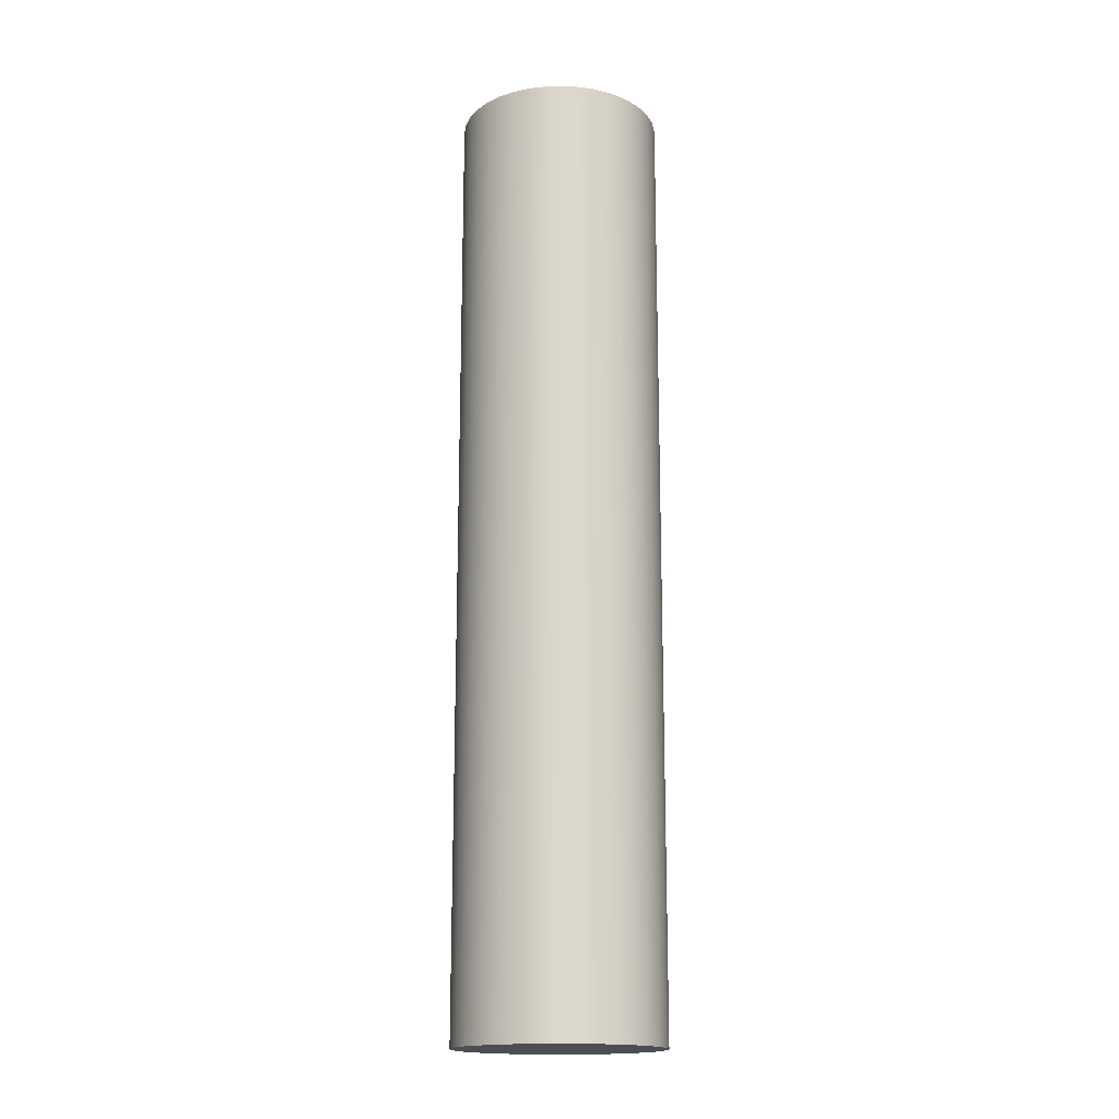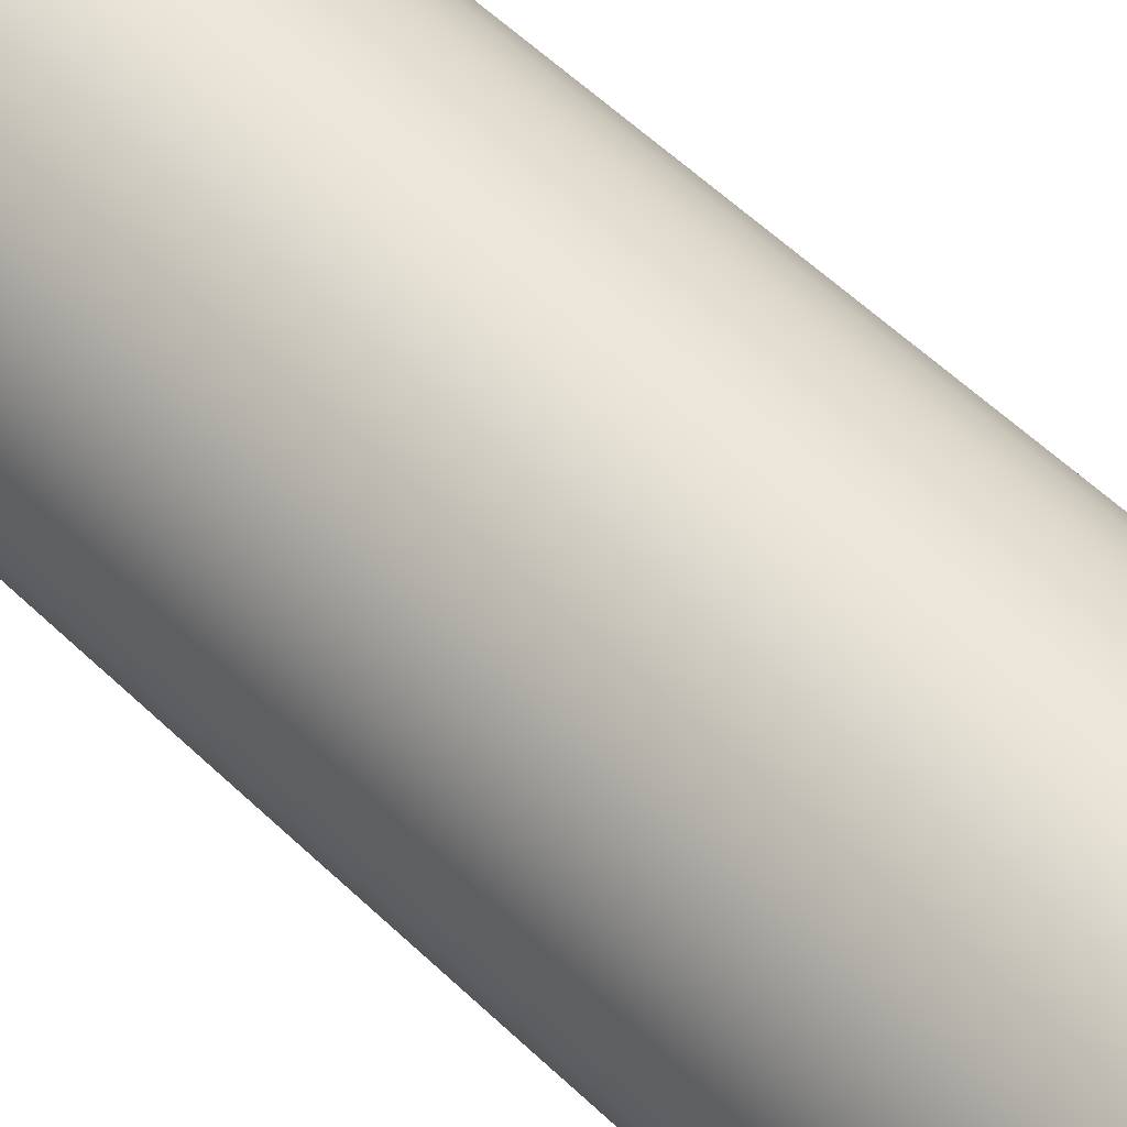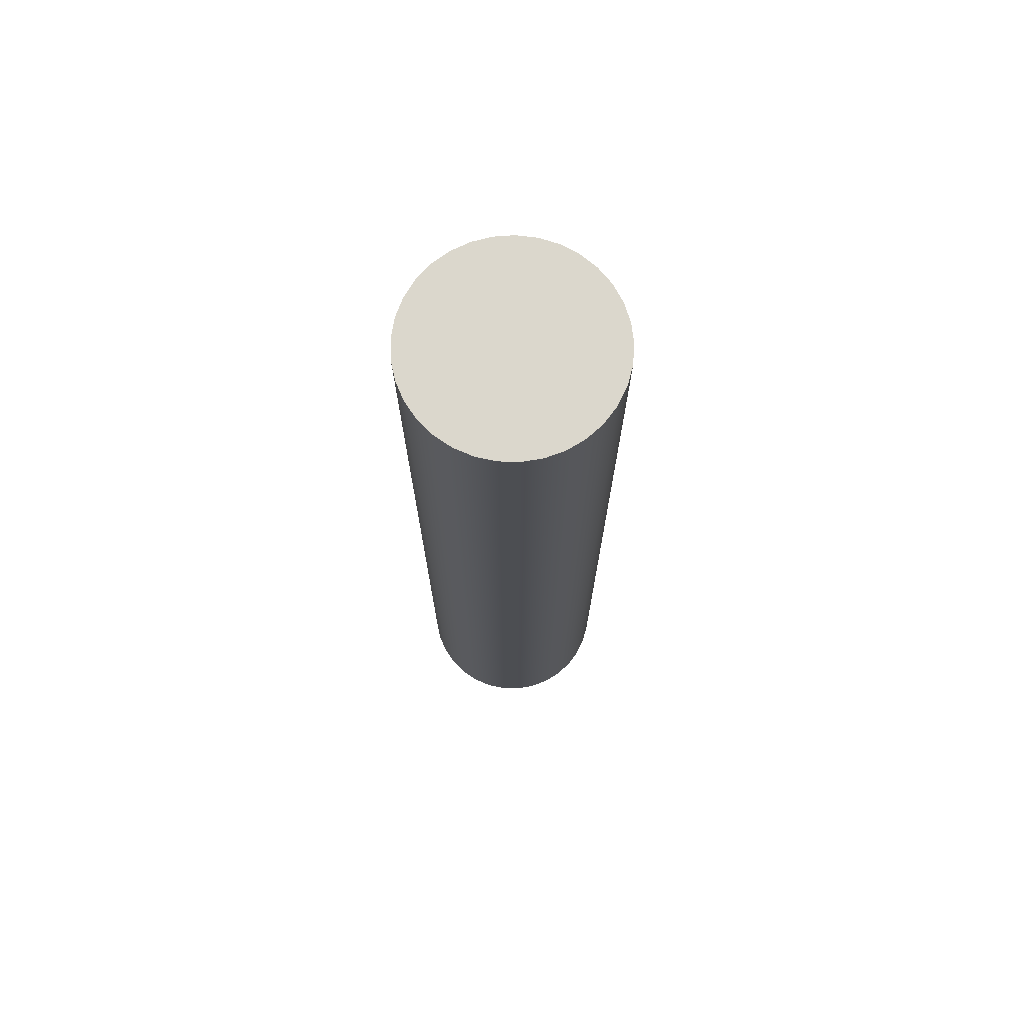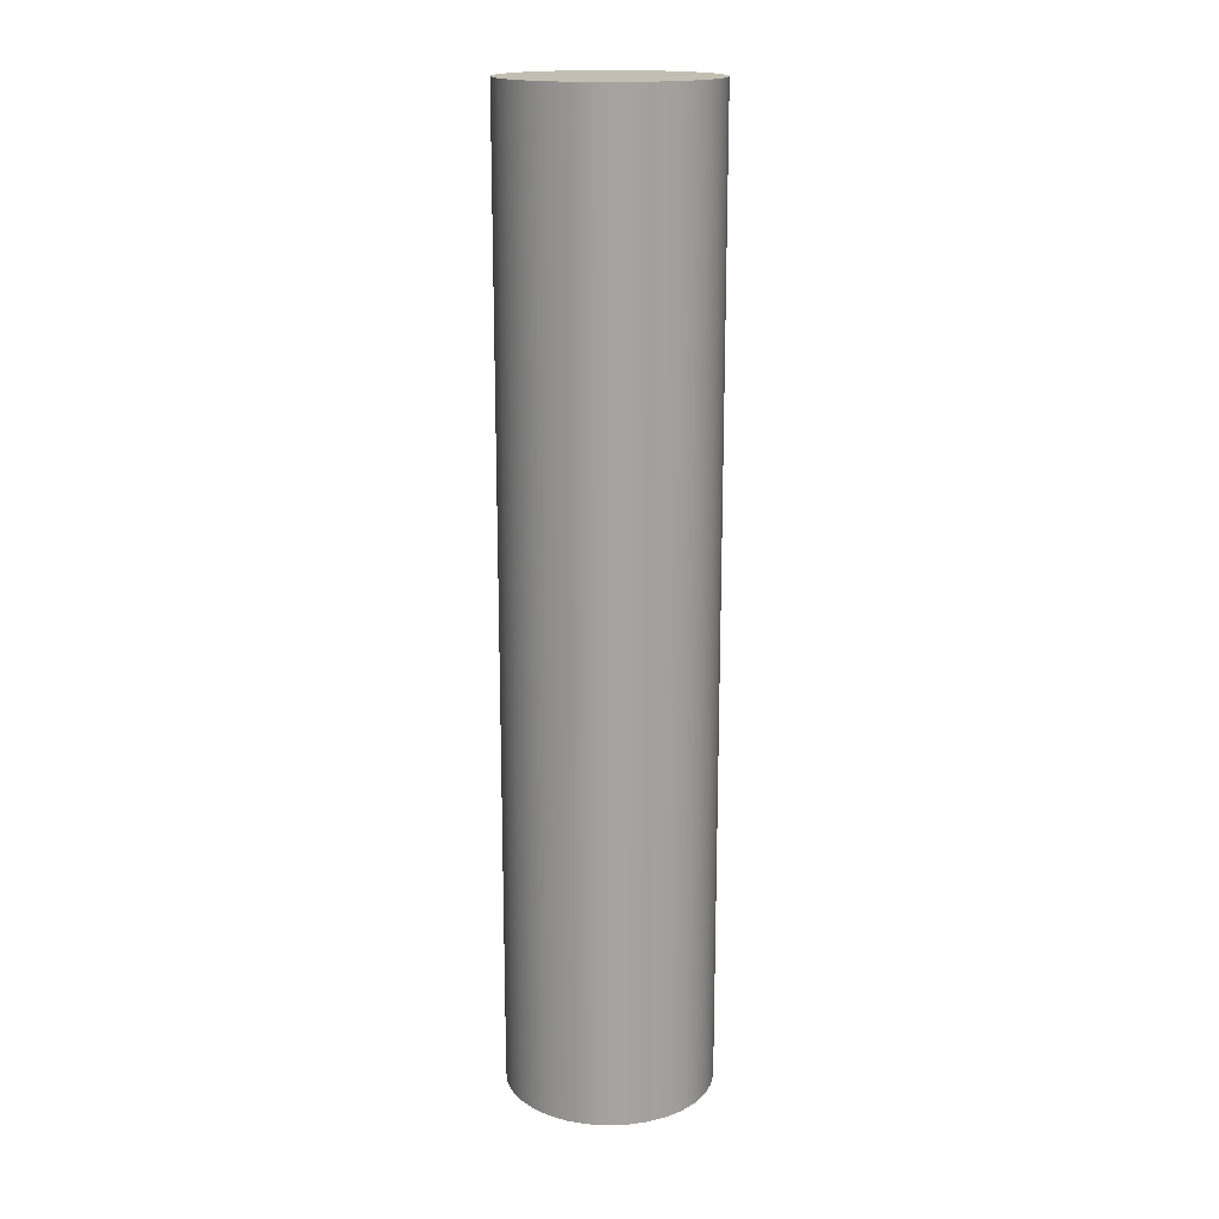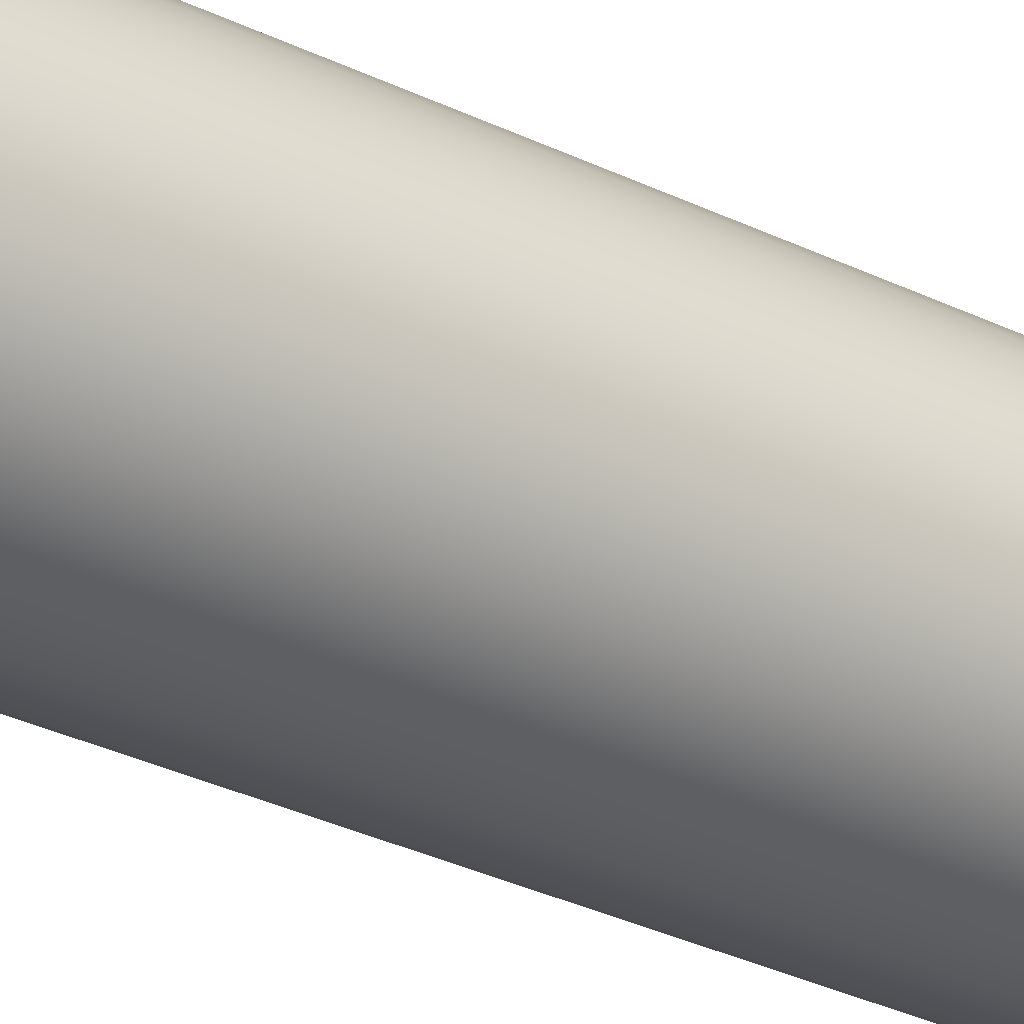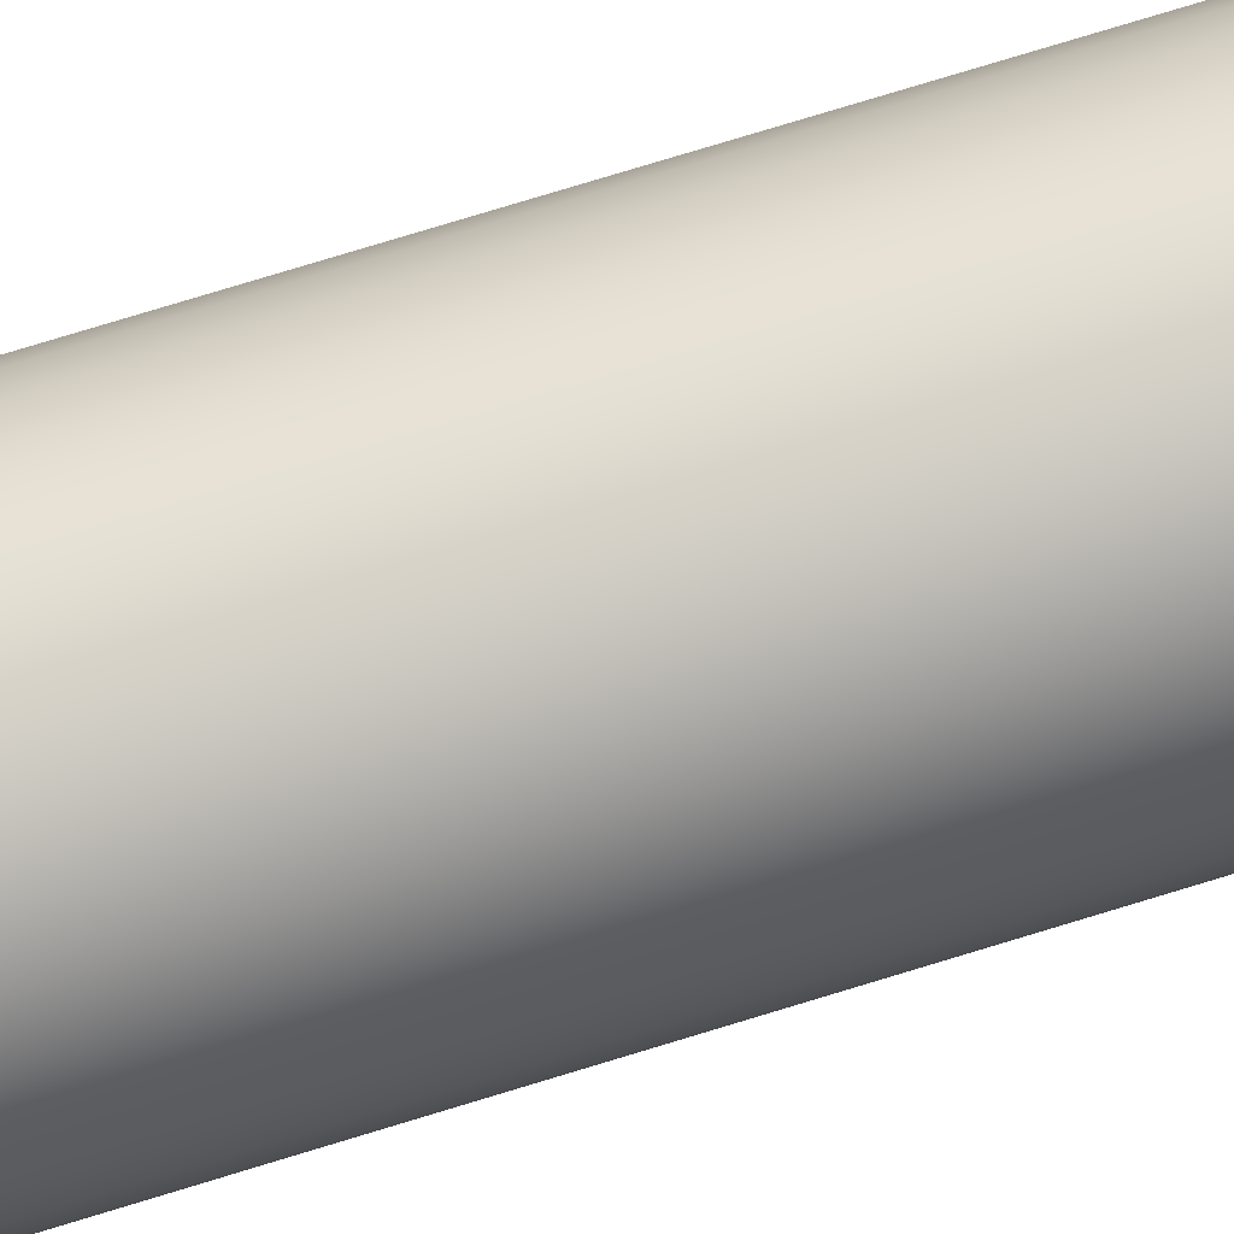
<metadata>
{"format":"obj","ext":"obj","renderer":"f3d","projection":"perspective","resolution":1024,"background":"white","views":[{"elev":-17.1,"azim":-109.7,"up":"+Y"},{"elev":48.1,"azim":-41.7,"up":"+Z"},{"elev":73.1,"azim":26.0,"up":"+Y"},{"elev":17.1,"azim":-23.1,"up":"+Y"},{"elev":-32.2,"azim":55.7,"up":"+Z"},{"elev":79.7,"azim":-106.8,"up":"+Z"}]}
</metadata>
<code>
v -140.8 7 240
v -140.7 7 239.9
v -140.7 7 239.7
v -140.6 7 239.6
v -140.5 7 239.5
v -140.4 7 239.4
v -140.3 7 239.3
v -140.2 7 239.3
v -140 7 239.3
v -139.9 7 239.3
v -139.8 7 239.3
v -139.6 7 239.4
v -139.5 7 239.4
v -139.4 7 239.5
v -139.3 7 239.7
v -139.3 7 239.8
v -139.3 7 239.9
v -139.3 7 240.1
v -139.3 7 240.2
v -139.3 7 240.3
v -139.4 7 240.5
v -139.5 7 240.6
v -139.6 7 240.6
v -139.8 7 240.7
v -139.9 7 240.7
v -140 7 240.7
v -140.2 7 240.7
v -140.3 7 240.7
v -140.4 7 240.6
v -140.5 7 240.5
v -140.6 7 240.4
v -140.7 7 240.3
v -140.7 7 240.1
v -140.8 0 240
v -140.7 0 240.1
v -140.7 0 240.3
v -140.6 0 240.4
v -140.5 0 240.5
v -140.4 0 240.6
v -140.3 0 240.7
v -140.2 0 240.7
v -140 0 240.7
v -139.9 0 240.7
v -139.8 0 240.7
v -139.6 0 240.6
v -139.5 0 240.6
v -139.4 0 240.5
v -139.3 0 240.3
v -139.3 0 240.2
v -139.3 0 240.1
v -139.3 0 239.9
v -139.3 0 239.8
v -139.3 0 239.7
v -139.4 0 239.5
v -139.5 0 239.4
v -139.6 0 239.4
v -139.8 0 239.3
v -139.9 0 239.3
v -140 0 239.3
v -140.2 0 239.3
v -140.3 0 239.3
v -140.4 0 239.4
v -140.5 0 239.5
v -140.6 0 239.6
v -140.7 0 239.7
v -140.7 0 239.9
v -140.8 0 240
v -140.8 7 240
v -140.8 7 240
v -140.7 7 240.1
v -140.7 7 240.3
v -140.6 7 240.4
v -140.5 7 240.5
v -140.4 7 240.6
v -140.3 7 240.7
v -140.2 7 240.7
v -140 7 240.7
v -139.9 7 240.7
v -139.8 7 240.7
v -139.6 7 240.6
v -139.5 7 240.6
v -139.4 7 240.5
v -139.3 7 240.3
v -139.3 7 240.2
v -139.3 7 240.1
v -139.3 7 239.9
v -139.3 7 239.8
v -139.3 7 239.7
v -139.4 7 239.5
v -139.5 7 239.4
v -139.6 7 239.4
v -139.8 7 239.3
v -139.9 7 239.3
v -140 7 239.3
v -140.2 7 239.3
v -140.3 7 239.3
v -140.4 7 239.4
v -140.5 7 239.5
v -140.6 7 239.6
v -140.7 7 239.7
v -140.7 7 239.9
v -140.8 0 240
v -140.7 0 239.9
v -140.7 0 239.7
v -140.6 0 239.6
v -140.5 0 239.5
v -140.4 0 239.4
v -140.3 0 239.3
v -140.2 0 239.3
v -140 0 239.3
v -139.9 0 239.3
v -139.8 0 239.3
v -139.6 0 239.4
v -139.5 0 239.4
v -139.4 0 239.5
v -139.3 0 239.7
v -139.3 0 239.8
v -139.3 0 239.9
v -139.3 0 240.1
v -139.3 0 240.2
v -139.3 0 240.3
v -139.4 0 240.5
v -139.5 0 240.6
v -139.6 0 240.6
v -139.8 0 240.7
v -139.9 0 240.7
v -140 0 240.7
v -140.2 0 240.7
v -140.3 0 240.7
v -140.4 0 240.6
v -140.5 0 240.5
v -140.6 0 240.4
v -140.7 0 240.3
v -140.7 0 240.1
g b4e2466c-e2a4-11ea-9a73-54bf646e7e1f
f 2 66 1
f 1 66 67
f 68 34 33
f 33 34 35
f 33 35 32
f 32 35 36
f 32 36 31
f 31 36 37
f 31 37 30
f 30 37 38
f 30 38 29
f 29 38 39
f 29 39 28
f 28 39 40
f 28 40 27
f 27 40 41
f 27 41 26
f 26 41 42
f 26 42 25
f 25 42 43
f 25 43 24
f 24 43 44
f 24 44 23
f 23 44 45
f 23 45 22
f 22 45 46
f 22 46 21
f 21 46 47
f 21 47 20
f 20 47 48
f 20 48 19
f 19 48 49
f 19 49 18
f 18 49 50
f 18 50 17
f 17 50 51
f 17 51 16
f 16 51 52
f 16 52 15
f 15 52 53
f 15 53 14
f 14 53 54
f 14 54 13
f 13 54 55
f 13 55 12
f 12 55 56
f 12 56 11
f 11 56 57
f 11 57 10
f 10 57 58
f 10 58 9
f 9 58 59
f 9 59 8
f 8 59 60
f 8 60 7
f 7 60 61
f 7 61 6
f 6 61 62
f 6 62 5
f 5 62 63
f 5 63 4
f 4 63 64
f 4 64 3
f 3 64 65
f 3 65 2
f 2 65 66
g b4e37f00-e2a4-11ea-b9a3-54bf646e7e1f
f 70 85 69
f 69 85 86
f 69 86 101
f 101 86 87
f 101 87 100
f 100 87 88
f 100 88 99
f 99 88 89
f 99 89 98
f 98 89 90
f 98 90 97
f 97 90 91
f 97 91 96
f 96 91 92
f 96 92 95
f 95 92 93
f 95 93 94
f 85 70 84
f 84 70 71
f 84 71 83
f 83 71 72
f 83 72 82
f 82 72 73
f 82 73 81
f 81 73 74
f 81 74 80
f 80 74 75
f 80 75 79
f 79 75 76
f 79 76 78
f 78 76 77
g b4e49062-e2a4-11ea-a231-54bf646e7e1f
f 103 118 102
f 102 118 119
f 102 119 134
f 134 119 120
f 134 120 133
f 133 120 121
f 133 121 132
f 132 121 122
f 132 122 131
f 131 122 123
f 131 123 130
f 130 123 124
f 130 124 129
f 129 124 125
f 129 125 128
f 128 125 126
f 128 126 127
f 118 103 117
f 117 103 104
f 117 104 116
f 116 104 105
f 116 105 115
f 115 105 106
f 115 106 114
f 114 106 107
f 114 107 113
f 113 107 108
f 113 108 112
f 112 108 109
f 112 109 111
f 111 109 110

</code>
